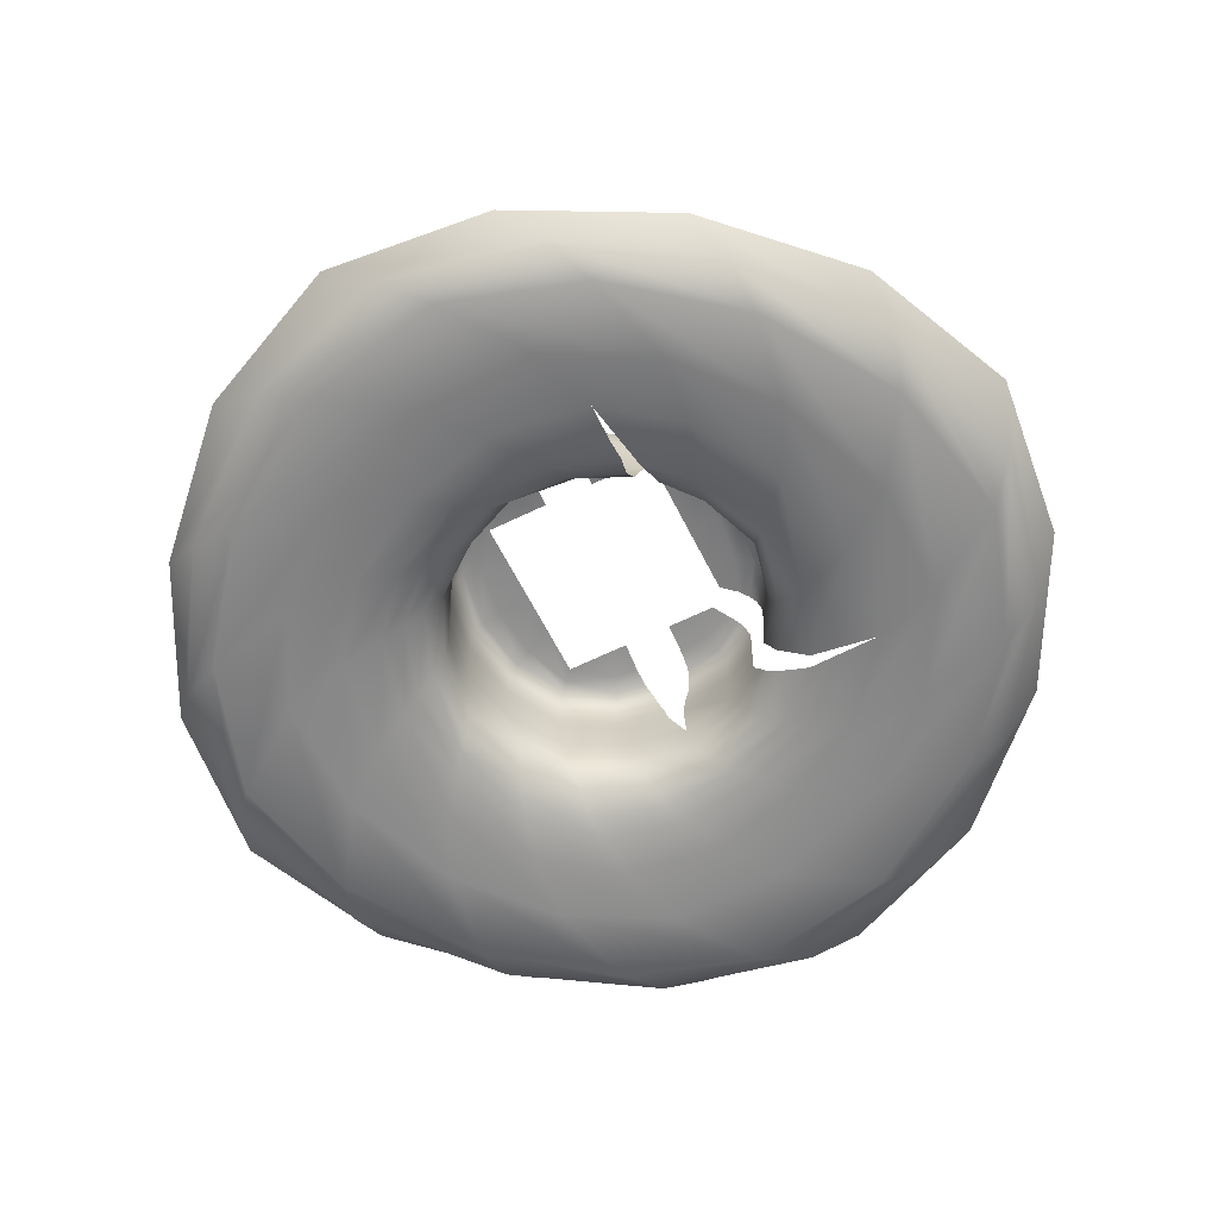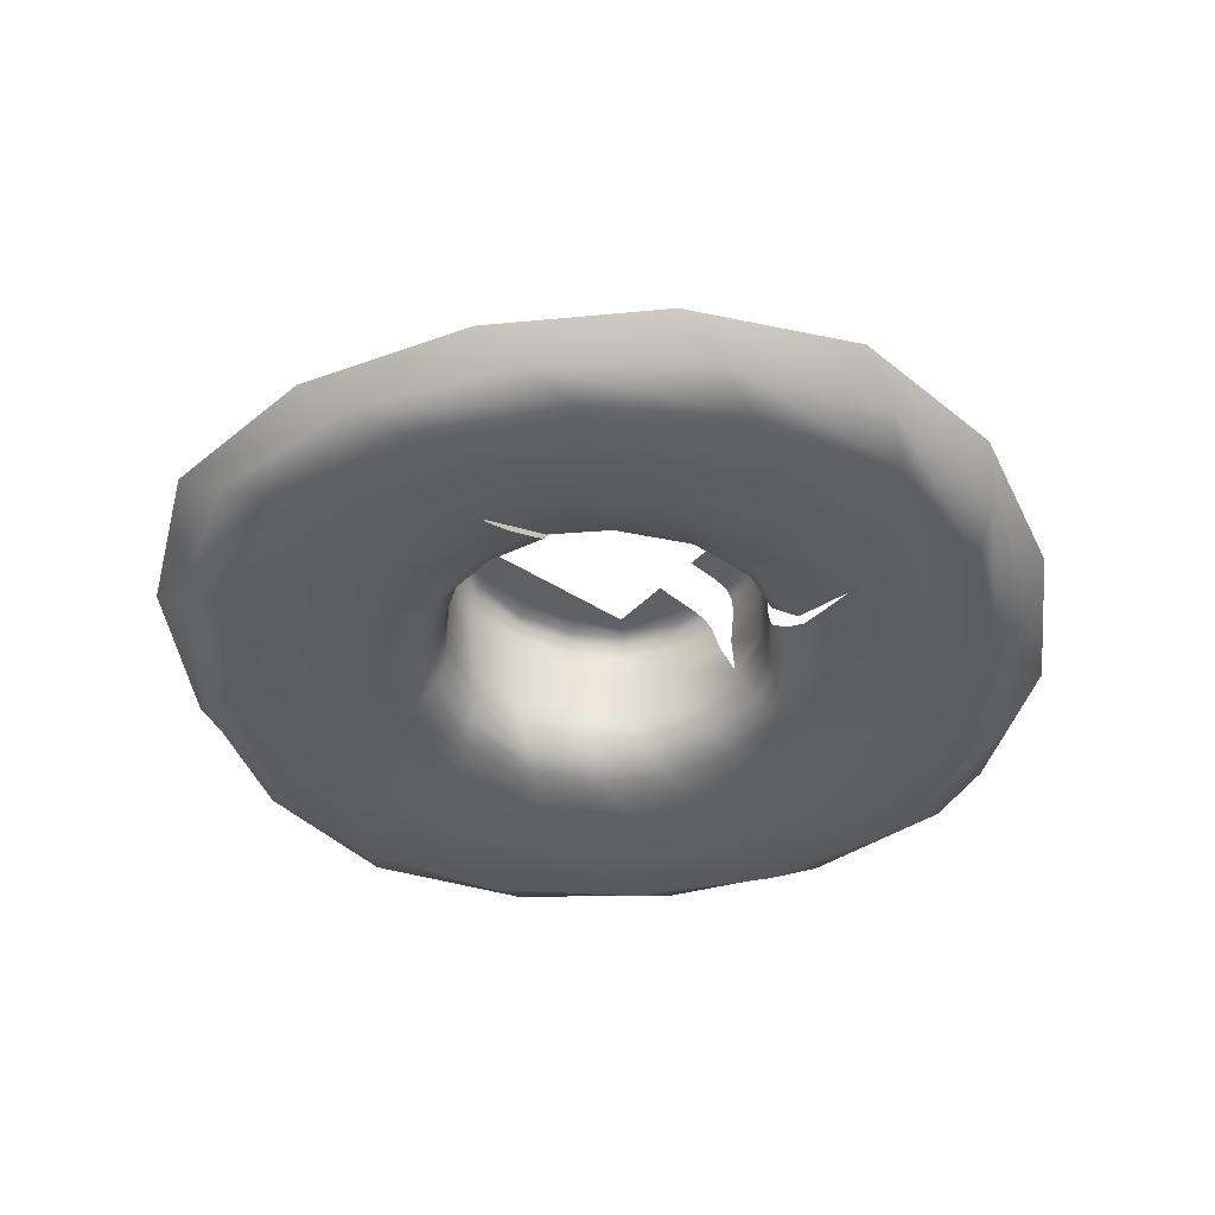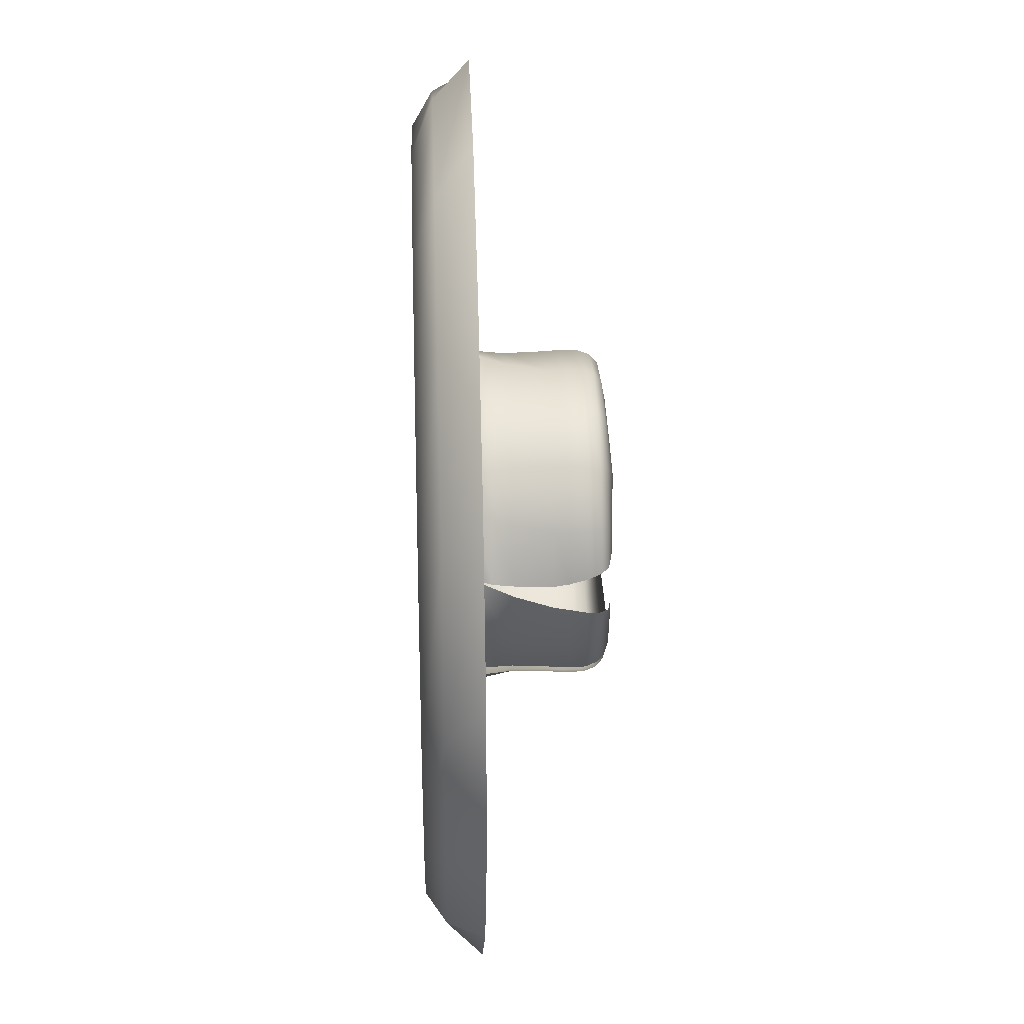
<metadata>
{"format":"obj","ext":"obj","renderer":"f3d","projection":"perspective","resolution":1024,"background":"white","views":[{"elev":-61.6,"azim":116.5,"up":"+Y"},{"elev":-40.6,"azim":141.4,"up":"+Y"},{"elev":30.2,"azim":87.9,"up":"+Z"}]}
</metadata>
<code>
g WonderBox_Smoke
v 0.05055 0.01585 0.007612
v 0.04879 0.02768 0.0006283
v 0.04496 0.02755 -0.01683
v 0.04815 0.01631 -0.01377
v 0.03749 0.02754 -0.03023
v 0.03663 0.03893 -0.03145
v 0.04117 0.01626 -0.02847
v 0.04417 0.03894 -0.01893
v 0.04879 0.02768 0.0006283
v 0.03689 0.04344 -0.03163
v 0.04754 0.03904 -0.004063
v 0.04446 0.04345 -0.01905
v 0.03676 0.04913 -0.0316
v 0.04775 0.04353 -0.00483
v 0.04432 0.04914 -0.01899
v 0.03581 0.05267 -0.03053
v 0.04749 0.04919 -0.006101
v 0.04306 0.0527 -0.01845
v 0.03406 0.05482 -0.02887
v 0.04614 0.05272 -0.006884
v 0.04088 0.05488 -0.01752
v 0.03174 0.05599 -0.02645
v 0.0438 0.05486 -0.007361
v 0.0358 0.05602 -0.01534
v 0.02735 0.0567 -0.02211
v 0.03762 0.05601 -0.007835
v 0.02733 0.0567 -0.01171
v 0.02732 0.0567 -0.007835
v 0.0676 0.01759 -0.1138
v 0.00667 0.007123 -0.1285
v 0.02111 0.01758 -0.1345
v 0.05291 0.007131 -0.1134
v 0.1047 0.0176 -0.0763
v -0.006034 0.001124 -0.1177
v 0.09178 0.007137 -0.0815
v 0.129 0.01759 -0.02951
v 0.03801 0.001126 -0.1083
v -0.02414 0.001718 -0.09229
v 0.1186 0.007131 -0.03993
v 0.1345 0.01758 0.02111
v 0.0133 0.001718 -0.09241
v -0.03026 0.003035 -0.07152
v 0.07675 0.001127 -0.08248
v 0.1285 0.007123 0.00667
v 0.1138 0.01759 0.0676
v 4.308e-06 0.003041 -0.07561
v -0.02958 0.007301 -0.0508
v 0.04879 0.001722 -0.07777
v 0.1047 0.001126 -0.04718
v 0.1134 0.007131 0.05291
v 0.0763 0.0176 0.1047
v -0.009429 0.007307 -0.05724
v -0.02832 0.01627 -0.04124
v 0.1177 0.001124 -0.006034
v 0.02857 0.003066 -0.06764
v 0.07609 0.001718 -0.0541
v 0.0815 0.007137 0.09178
v 0.02951 0.01759 0.129
v -0.01377 0.01631 -0.04815
v -0.0305 0.02754 -0.03679
v 0.1083 0.001126 0.03801
v 0.09229 0.001718 -0.02414
v 0.05475 0.003041 -0.05214
v 0.01385 0.007335 -0.05568
v 0.03993 0.007131 0.1186
v -0.02111 0.01758 0.1345
v -0.01824 0.02755 -0.04413
v -0.03068 0.03893 -0.03709
v 0.08248 0.001127 0.07675
v 0.09241 0.001718 0.0133
v 0.07152 0.003035 -0.03026
v 0.03495 0.007307 -0.0463
v 0.007613 0.01585 -0.05168
v -0.01893 0.03894 -0.04417
v -0.03089 0.04344 -0.03734
v 0.04829 0.007302 -0.03336
v 0.03677 0.01626 -0.03397
v 0.02537 0.01631 -0.04318
v 0.03118 0.02754 -0.03637
v 0.001078 0.02768 -0.04847
v 0.01938 0.02755 -0.04364
v 0.03133 0.03893 -0.0367
v -0.01905 0.04345 -0.04446
v -0.03075 0.04913 -0.03726
v 1.759e-10 0.03904 -0.04754
v 0.01893 0.03894 -0.04417
v 0.03146 0.04344 -0.037
v -0.01899 0.04914 -0.04432
v -0.02969 0.05267 -0.03631
v -1.263e-10 0.04353 -0.04775
v 0.01905 0.04345 -0.04446
v 0.03101 0.04913 -0.03711
v -0.01845 0.0527 -0.04306
v -0.02804 0.05483 -0.03456
v -5.287e-10 0.04919 -0.04749
v 0.01899 0.04914 -0.04432
v 0.03017 0.05267 -0.03603
v -0.01752 0.05488 -0.04088
v -0.02558 0.05599 -0.03206
v -2.615e-10 0.05272 -0.04614
v 0.01845 0.0527 -0.04306
v 0.02838 0.05483 -0.03435
v -0.01534 0.05602 -0.0358
v -0.02193 0.0567 -0.02735
v -0.01171 0.0567 -0.02733
v 4.333e-11 0.05486 -0.0438
v 0.01752 0.05488 -0.04088
v 0.02631 0.05599 -0.03179
v 2.707e-11 0.05601 -0.03762
v -0 0.0567 -0.02732
v 0.01534 0.05602 -0.0358
v 0.02273 0.0567 -0.02735
v 0.01171 0.0567 -0.02733
v 0.04328 0.02755 0.02075
v 0.04754 0.03904 0.002855
v 0.04861 0.02768 0.003961
v 0.04417 0.03894 0.01893
v 0.04775 0.04353 0.003743
v 0.04446 0.04345 0.01905
v 0.04749 0.04919 0.005234
v 0.04432 0.04914 0.01899
v 0.04614 0.05272 0.006158
v 0.04306 0.0527 0.01845
v 0.0438 0.05486 0.006699
v 0.04088 0.05488 0.01752
v 0.03762 0.05601 0.007392
v 0.0358 0.05602 0.01534
v 0.02732 0.0567 0.00781
v 0.02733 0.0567 0.01171
v 0.03033 0.05598 0.03033
v 0.02735 0.0567 0.02735
v 0.03211 0.05481 0.03211
v 0.03383 0.05266 0.03383
v 0.03482 0.04913 0.03482
v 0.03492 0.04344 0.03492
v 0.01534 0.05602 0.0358
v 0.01171 0.0567 0.02733
v 0.01752 0.05488 0.04088
v 0.01845 0.0527 0.04306
v 0.01899 0.04914 0.04432
v -3.355e-09 0.05601 0.03762
v -0 0.0567 0.02732
v -5.37e-09 0.05486 0.0438
v -4.701e-09 0.05272 0.04614
v -0.01534 0.05602 0.0358
v -0.01171 0.0567 0.02733
v -0.01752 0.05488 0.04088
v -0.03033 0.05598 0.03033
v -0.02735 0.0567 0.02735
v 0.01905 0.04345 0.04446
v -4.14e-09 0.04919 0.04749
v -0.01845 0.0527 0.04306
v -0.03211 0.05481 0.03211
v -0.0358 0.05602 0.01534
v -0.02733 0.0567 0.01171
v -0.03671 0.05601 0.008349
v -0.02732 0.0567 0.00772
v -0.04249 0.05486 0.008133
v -0.04088 0.05488 0.01752
v -0.04507 0.05272 0.00717
v -0.04306 0.0527 0.01845
v -0.04678 0.04919 0.005997
v -0.03383 0.05266 0.03383
v -0.04432 0.04914 0.01899
v -0.04703 0.04353 0.004177
v -0.03482 0.04913 0.03482
v -0.04446 0.04345 0.01905
v -0.04754 0.03904 0.002927
v -0.01899 0.04914 0.04432
v -0.04417 0.03894 0.01893
v -0.04814 0.02768 -0.002608
v -0.04442 0.02755 0.01684
v -0.03492 0.04344 0.03492
v -0.01905 0.04345 0.04446
v -0.03468 0.03893 0.03468
v -4.816e-09 0.04353 0.04775
v -0.01893 0.03894 0.04417
v -5.337e-09 0.03904 0.04754
v -0.03521 0.02754 0.03331
v 0.01893 0.03894 0.04417
v -0.02048 0.02755 0.04301
v -0.002342 0.02768 0.04842
v 0.03468 0.03893 0.03468
v 0.0171 0.02755 0.04469
v 0.03357 0.02754 0.03549
v -0.04546 0.02183 0.01566
v -0.03639 0.0218 0.03259
v -0.02212 0.02183 0.04269
v -0.004397 0.02166 0.04931
v 0.01566 0.02183 0.04546
v 0.03259 0.0218 0.03639
v -0.04931 0.02166 -0.004397
v -0.04814 0.02768 -0.002608
v 0.04269 0.02183 0.02212
v 0.04861 0.02768 0.003961
v 0.04929 0.02166 0.005034
v 0.04224 0.0163 0.02498
v 0.03126 0.01625 0.0387
v 0.01347 0.0163 0.04726
v -0.04269 0.02183 -0.02212
v -0.04364 0.02755 -0.01938
v -0.007446 0.01585 0.05071
v -0.02481 0.0163 0.0424
v -0.03853 0.01625 0.03142
v -0.0471 0.0163 0.01364
v -0.05055 0.01585 -0.007281
v -0.04224 0.0163 -0.02465
v -0.03682 0.02754 -0.03045
v -0.03482 0.02181 -0.03308
v -0.03335 0.01626 -0.03563
v -0.03734 0.03893 -0.03027
v -0.04403 0.01093 -0.02983
v -0.03298 0.01091 -0.04207
v -0.05284 0.01074 -0.01064
v -0.04675 0.007869 -0.03533
v -0.03347 0.007864 -0.04903
v -0.03204 0.005665 -0.05734
v -0.04417 0.03894 -0.01893
v -0.03767 0.04344 -0.03034
v -0.05204 0.01093 0.01135
v -0.04854 0.005671 -0.04254
v -0.03026 0.003035 -0.07152
v -0.05622 0.007897 -0.01403
v -0.04754 0.03904 -0.002069
v -0.04814 0.02768 -0.002608
v -0.04727 0.04353 -0.002873
v -0.04446 0.04345 -0.01905
v -0.03759 0.04913 -0.0302
v -0.04709 0.04919 -0.004346
v -0.04432 0.04914 -0.01899
v -0.03664 0.05267 -0.02915
v -0.04526 0.05272 -0.005493
v -0.04306 0.0527 -0.01845
v -0.03471 0.05483 -0.0278
v -0.04268 0.05486 -0.006433
v -0.04088 0.05488 -0.01752
v -0.03205 0.05599 -0.02561
v -0.03688 0.05601 -0.006932
v -0.0358 0.05602 -0.01534
v -0.02735 0.0567 -0.02247
v -0.02732 0.0567 -0.007303
v -0.02733 0.0567 -0.01171
v -0.02414 0.001718 -0.09229
v -0.05214 0.003041 -0.05475
v -0.0541 0.001718 -0.07609
v -0.006034 0.001124 -0.1177
v -0.06027 0.005698 -0.0195
v -0.04718 0.001126 -0.1047
v 0.00667 0.007123 -0.1285
v -0.06764 0.003066 -0.02857
v -0.0578 0.007869 0.009478
v -0.03993 0.007131 -0.1186
v 0.02111 0.01758 -0.1345
v -0.02951 0.01759 -0.129
v -0.07777 0.001722 -0.04879
v -0.06428 0.005671 0.005811
v -0.04424 0.0109 0.03139
v -0.0815 0.007137 -0.09178
v -0.0763 0.0176 -0.1047
v -0.08248 0.001127 -0.07675
v -0.07561 0.003041 -4.313e-06
v -0.0505 0.007863 0.03206
v -0.02992 0.01093 0.04413
v -0.1134 0.007131 -0.05291
v -0.1138 0.01759 -0.0676
v -0.09241 0.001718 -0.0133
v -0.1083 0.001126 -0.03801
v -0.05826 0.005665 0.03121
v -0.01074 0.01074 0.05293
v -0.03529 0.007869 0.04671
v -0.1285 0.007123 -0.00667
v -0.1345 0.01758 -0.02111
v -0.07152 0.003035 0.03026
v -0.09229 0.001718 0.02414
v -0.1177 0.001124 0.006034
v 0.01125 0.01093 0.05214
v -0.1186 0.007131 0.03993
v -0.129 0.01759 0.02951
v -0.04254 0.005671 0.04854
v -0.01399 0.007897 0.05618
v -0.05475 0.003041 0.05214
v -0.07609 0.001718 0.0541
v -0.1047 0.001126 0.04718
v -0.09178 0.007137 0.0815
v -0.1047 0.0176 0.0763
v -0.0195 0.005698 0.06027
v 0.00952 0.007869 0.05776
v -0.02857 0.003066 0.06764
v -0.04879 0.001722 0.07777
v -0.07675 0.001127 0.08248
v -0.05291 0.007131 0.1134
v -0.0676 0.01759 0.1138
v 0.005811 0.005671 0.06428
v 0.03129 0.0109 0.04434
v -4.313e-06 0.003041 0.07561
v -0.0133 0.001718 0.09241
v -0.03801 0.001126 0.1083
v -0.00667 0.007123 0.1285
v 0.04403 0.01093 0.03002
v 0.006034 0.001124 0.1177
v 0.04718 0.001126 0.1047
v 0.02414 0.001718 0.09229
v 0.07777 0.001722 0.04879
v 0.0541 0.001718 0.07609
v 0.03026 0.003035 0.07152
v 0.07561 0.003041 4.308e-06
v 0.05884 0.005666 -0.02957
v 0.05214 0.003041 0.05475
v 0.06764 0.003066 0.02857
v 0.06428 0.005671 -0.005811
v 0.05145 0.007864 -0.02946
v 0.03121 0.005665 0.05826
v 0.04854 0.005671 0.04254
v 0.06027 0.005698 0.0195
v 0.0578 0.007869 -0.009563
v 0.04555 0.01091 -0.0282
v 0.03211 0.007863 0.05046
v 0.04675 0.007869 0.03525
v 0.05622 0.007897 0.01395
v 0.05204 0.01093 -0.01115
v 0.05284 0.01074 0.01084
g WonderBox_Smoke_0
f 3 2 1
f 4 3 1
f 5 3 4
f 5 6 3
f 7 5 4
f 6 8 3
f 3 8 9
f 6 10 8
f 8 11 9
f 10 12 8
f 8 12 11
f 10 13 12
f 12 14 11
f 13 15 12
f 12 15 14
f 13 16 15
f 15 17 14
f 16 18 15
f 15 18 17
f 16 19 18
f 18 20 17
f 19 21 18
f 18 21 20
f 19 22 21
f 21 23 20
f 22 24 21
f 21 24 23
f 22 25 24
f 24 26 23
f 25 27 24
f 24 27 26
f 27 28 26
f 31 30 29
f 30 32 29
f 29 32 33
f 30 34 32
f 32 35 33
f 33 35 36
f 34 37 32
f 32 37 35
f 34 38 37
f 35 39 36
f 36 39 40
f 38 41 37
f 38 42 41
f 37 43 35
f 35 43 39
f 37 41 43
f 39 44 40
f 40 44 45
f 42 46 41
f 42 47 46
f 41 48 43
f 41 46 48
f 43 49 39
f 39 49 44
f 43 48 49
f 44 50 45
f 45 50 51
f 47 52 46
f 47 53 52
f 49 54 44
f 44 54 50
f 46 55 48
f 46 52 55
f 48 56 49
f 49 56 54
f 48 55 56
f 50 57 51
f 51 57 58
f 53 59 52
f 53 60 59
f 54 61 50
f 50 61 57
f 56 62 54
f 54 62 61
f 55 63 56
f 56 63 62
f 52 64 55
f 52 59 64
f 55 64 63
f 57 65 58
f 58 65 66
f 60 67 59
f 60 68 67
f 61 69 57
f 57 69 65
f 62 70 61
f 61 70 69
f 63 71 62
f 62 71 70
f 64 72 63
f 63 72 71
f 59 73 64
f 59 67 73
f 64 73 72
f 68 74 67
f 68 75 74
f 72 76 71
f 76 72 77
f 72 78 77
f 73 78 72
f 77 78 79
f 67 80 73
f 73 80 78
f 67 74 80
f 78 81 79
f 80 81 78
f 79 81 82
f 75 83 74
f 75 84 83
f 74 85 80
f 80 85 81
f 74 83 85
f 81 86 82
f 85 86 81
f 82 86 87
f 84 88 83
f 84 89 88
f 83 90 85
f 85 90 86
f 83 88 90
f 86 91 87
f 90 91 86
f 87 91 92
f 89 93 88
f 89 94 93
f 88 95 90
f 90 95 91
f 88 93 95
f 91 96 92
f 95 96 91
f 92 96 97
f 94 98 93
f 94 99 98
f 93 100 95
f 95 100 96
f 93 98 100
f 96 101 97
f 100 101 96
f 97 101 102
f 99 103 98
f 99 104 103
f 104 105 103
f 98 106 100
f 100 106 101
f 98 103 106
f 101 107 102
f 106 107 101
f 102 107 108
f 103 105 109
f 103 109 106
f 106 109 107
f 105 110 109
f 107 111 108
f 109 111 107
f 109 110 111
f 108 111 112
f 110 113 111
f 111 113 112
f 116 115 114
f 115 117 114
f 115 118 117
f 118 119 117
f 118 120 119
f 120 121 119
f 120 122 121
f 122 123 121
f 122 124 123
f 124 125 123
f 124 126 125
f 126 127 125
f 126 128 127
f 128 129 127
f 127 129 130
f 129 131 130
f 125 127 132
f 127 130 132
f 123 125 133
f 125 132 133
f 121 123 134
f 123 133 134
f 119 121 135
f 121 134 135
f 130 131 136
f 131 137 136
f 132 130 138
f 130 136 138
f 133 132 139
f 132 138 139
f 134 133 140
f 133 139 140
f 136 137 141
f 137 142 141
f 138 136 143
f 136 141 143
f 139 138 144
f 138 143 144
f 141 142 145
f 142 146 145
f 143 141 147
f 141 145 147
f 145 146 148
f 146 149 148
f 134 140 150
f 135 134 150
f 140 139 151
f 139 144 151
f 144 143 152
f 143 147 152
f 147 145 153
f 145 148 153
f 148 149 154
f 149 155 154
f 154 155 156
f 155 157 156
f 154 156 158
f 148 154 159
f 159 154 158
f 153 148 159
f 159 158 160
f 161 159 160
f 153 159 161
f 161 160 162
f 147 153 163
f 163 153 161
f 152 147 163
f 164 161 162
f 163 161 164
f 164 162 165
f 152 163 166
f 166 163 164
f 167 164 165
f 166 164 167
f 167 165 168
f 169 152 166
f 144 152 169
f 151 144 169
f 170 167 168
f 170 168 171
f 172 170 171
f 173 166 167
f 169 166 173
f 173 167 170
f 151 169 174
f 174 169 173
f 175 173 170
f 175 170 172
f 174 173 175
f 176 151 174
f 140 151 176
f 150 140 176
f 177 174 175
f 176 174 177
f 150 176 178
f 178 176 177
f 177 175 179
f 179 175 172
f 180 150 178
f 135 150 180
f 178 177 181
f 181 177 179
f 180 178 182
f 182 178 181
f 183 135 180
f 119 135 183
f 117 119 183
f 183 180 184
f 184 180 182
f 117 183 185
f 185 183 184
f 114 117 185
f 179 172 186
f 181 179 187
f 187 179 186
f 182 181 188
f 188 181 187
f 184 182 189
f 189 182 188
f 185 184 190
f 190 184 189
f 114 185 191
f 191 185 190
f 186 172 192
f 172 193 192
f 194 114 191
f 195 114 194
f 196 195 194
f 196 194 197
f 1 196 197
f 194 191 198
f 197 194 198
f 191 190 199
f 198 191 199
f 192 193 200
f 193 201 200
f 199 190 202
f 190 189 202
f 202 189 203
f 189 188 203
f 203 188 204
f 188 187 204
f 204 187 205
f 187 186 205
f 186 192 206
f 205 186 206
f 192 200 207
f 206 192 207
f 200 201 208
f 209 200 208
f 207 200 209
f 210 207 209
f 208 201 211
f 212 207 210
f 206 207 212
f 213 212 210
f 205 206 214
f 214 206 212
f 215 212 213
f 214 212 215
f 216 215 213
f 215 216 217
f 201 218 211
f 211 218 219
f 220 205 214
f 204 205 220
f 221 215 217
f 221 217 222
f 223 214 215
f 220 214 223
f 223 215 221
f 224 218 201
f 225 224 201
f 224 226 218
f 218 227 219
f 226 227 218
f 219 227 228
f 226 229 227
f 227 230 228
f 229 230 227
f 228 230 231
f 229 232 230
f 230 233 231
f 232 233 230
f 231 233 234
f 232 235 233
f 233 236 234
f 235 236 233
f 234 236 237
f 235 238 236
f 236 239 237
f 238 239 236
f 237 239 240
f 238 241 239
f 239 242 240
f 241 242 239
f 244 222 243
f 244 221 222
f 245 244 243
f 245 243 246
f 247 221 244
f 247 223 221
f 248 245 246
f 248 246 249
f 250 244 245
f 250 247 244
f 251 223 247
f 251 220 223
f 252 248 249
f 252 249 253
f 254 252 253
f 255 245 248
f 255 250 245
f 256 247 250
f 256 251 247
f 257 220 251
f 257 204 220
f 203 204 257
f 258 252 254
f 259 258 254
f 260 248 252
f 260 255 248
f 258 260 252
f 261 250 255
f 261 256 250
f 262 251 256
f 262 257 251
f 263 203 257
f 263 257 262
f 202 203 263
f 264 258 259
f 265 264 259
f 266 255 260
f 266 261 255
f 267 260 258
f 264 267 258
f 267 266 260
f 268 262 256
f 268 256 261
f 269 202 263
f 199 202 269
f 270 263 262
f 270 262 268
f 269 263 270
f 271 264 265
f 272 271 265
f 273 261 266
f 273 268 261
f 274 266 267
f 274 273 266
f 275 267 264
f 271 275 264
f 275 274 267
f 276 199 269
f 198 199 276
f 277 271 272
f 278 277 272
f 279 268 273
f 279 270 268
f 280 269 270
f 276 269 280
f 280 270 279
f 281 273 274
f 281 279 273
f 282 274 275
f 282 281 274
f 283 275 271
f 277 283 271
f 283 282 275
f 284 277 278
f 285 284 278
f 286 280 279
f 286 279 281
f 287 276 280
f 287 280 286
f 288 281 282
f 288 286 281
f 289 282 283
f 289 288 282
f 290 283 277
f 284 290 277
f 290 289 283
f 291 284 285
f 292 291 285
f 293 286 288
f 293 287 286
f 294 276 287
f 294 198 276
f 197 198 294
f 295 288 289
f 295 293 288
f 296 289 290
f 296 295 289
f 297 290 284
f 291 297 284
f 297 296 290
f 298 291 292
f 66 298 292
f 65 298 66
f 299 197 294
f 1 197 299
f 300 297 291
f 298 300 291
f 65 301 298
f 301 300 298
f 69 301 65
f 302 296 297
f 300 302 297
f 69 303 301
f 70 303 69
f 301 304 300
f 304 302 300
f 303 304 301
f 302 305 296
f 305 295 296
f 70 306 303
f 71 306 70
f 71 307 306
f 304 308 302
f 308 305 302
f 303 309 304
f 306 309 303
f 309 308 304
f 307 310 306
f 306 310 309
f 307 311 310
f 305 312 295
f 312 293 295
f 308 313 305
f 313 312 305
f 309 314 308
f 310 314 309
f 314 313 308
f 311 315 310
f 310 315 314
f 311 316 315
f 312 317 293
f 317 287 293
f 317 294 287
f 299 294 317
f 318 317 312
f 313 318 312
f 318 299 317
f 314 319 313
f 315 319 314
f 319 318 313
f 316 320 315
f 315 320 319
f 316 7 320
f 7 4 320
f 321 299 318
f 319 321 318
f 320 321 319
f 320 4 321
f 321 1 299
f 4 1 321

</code>
